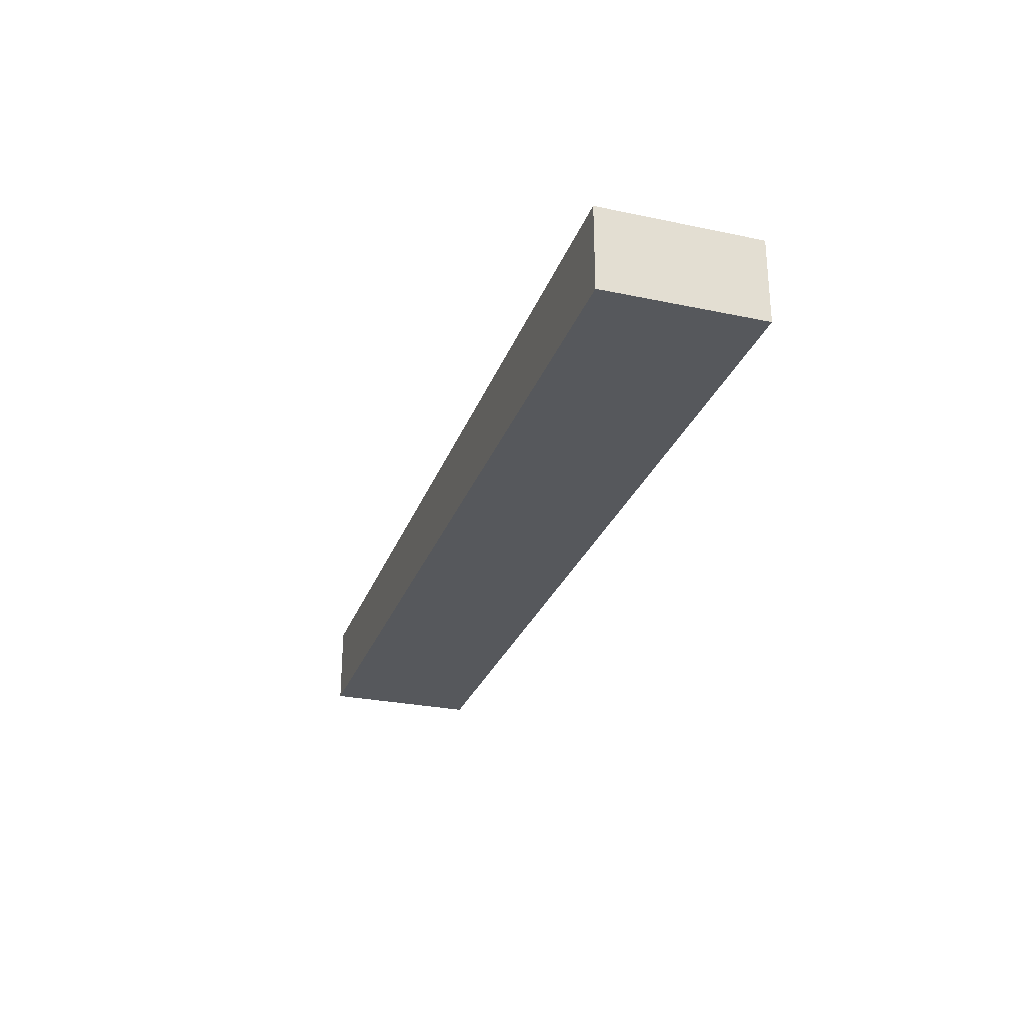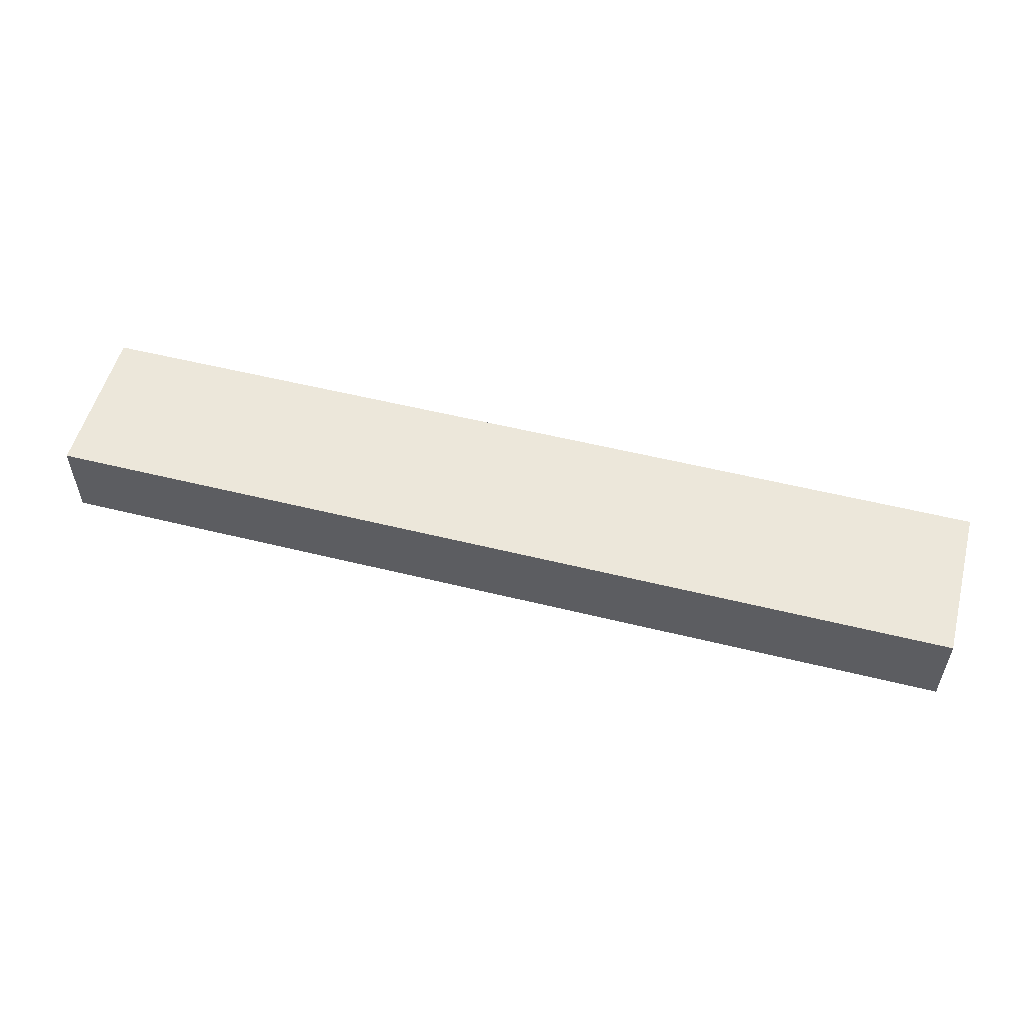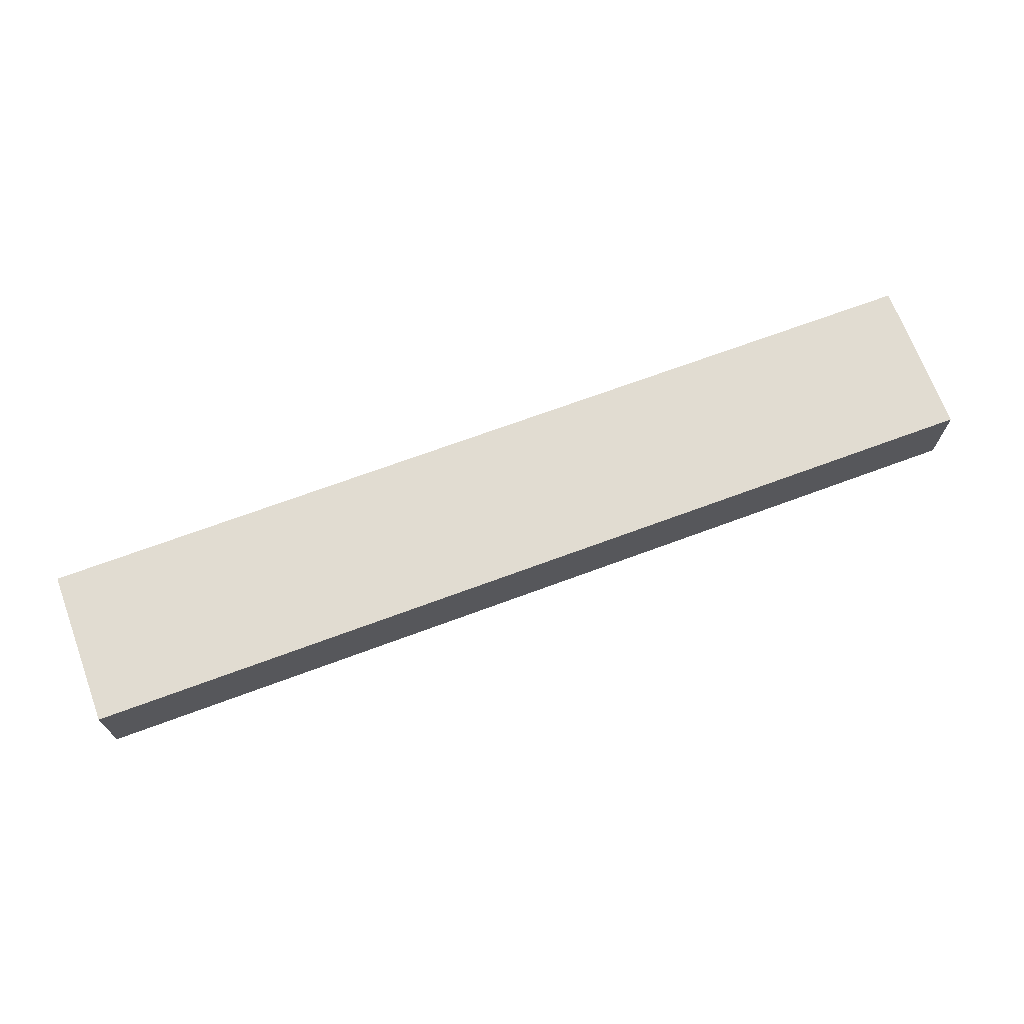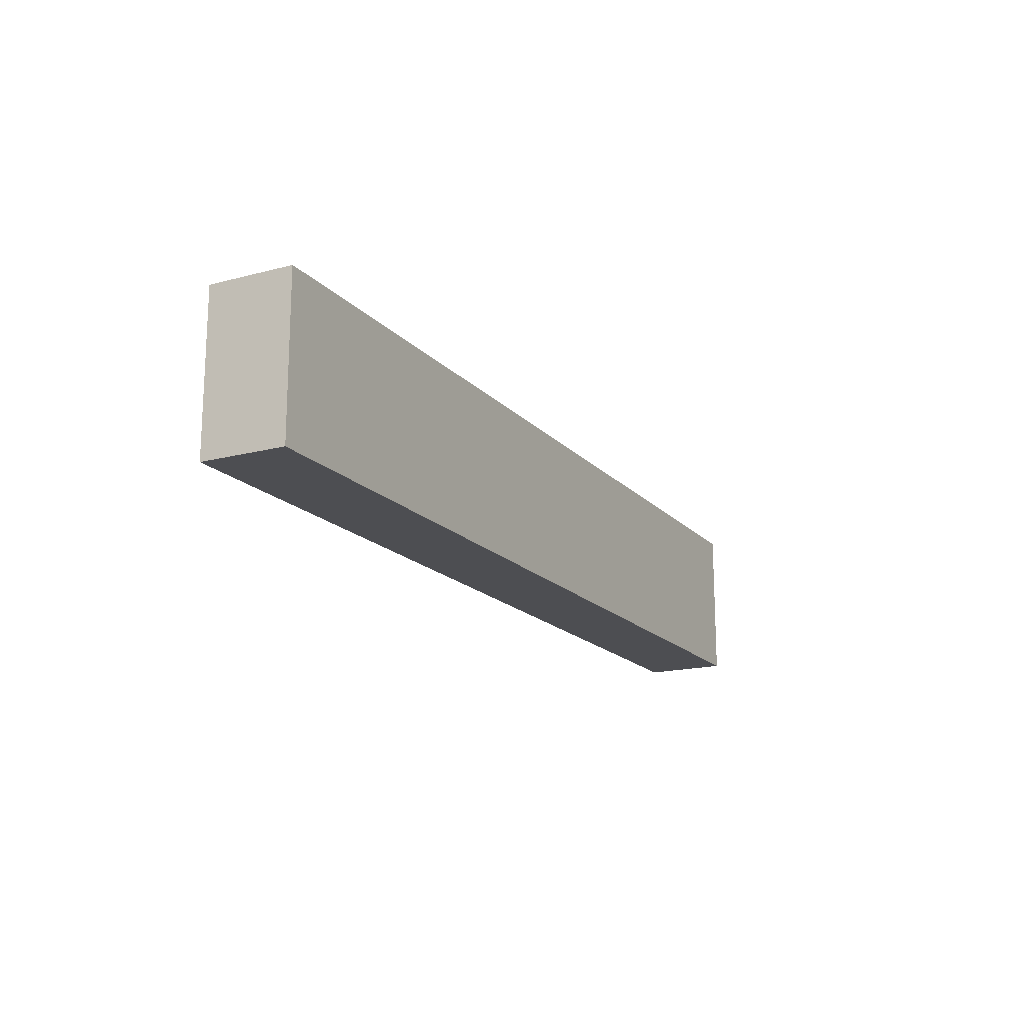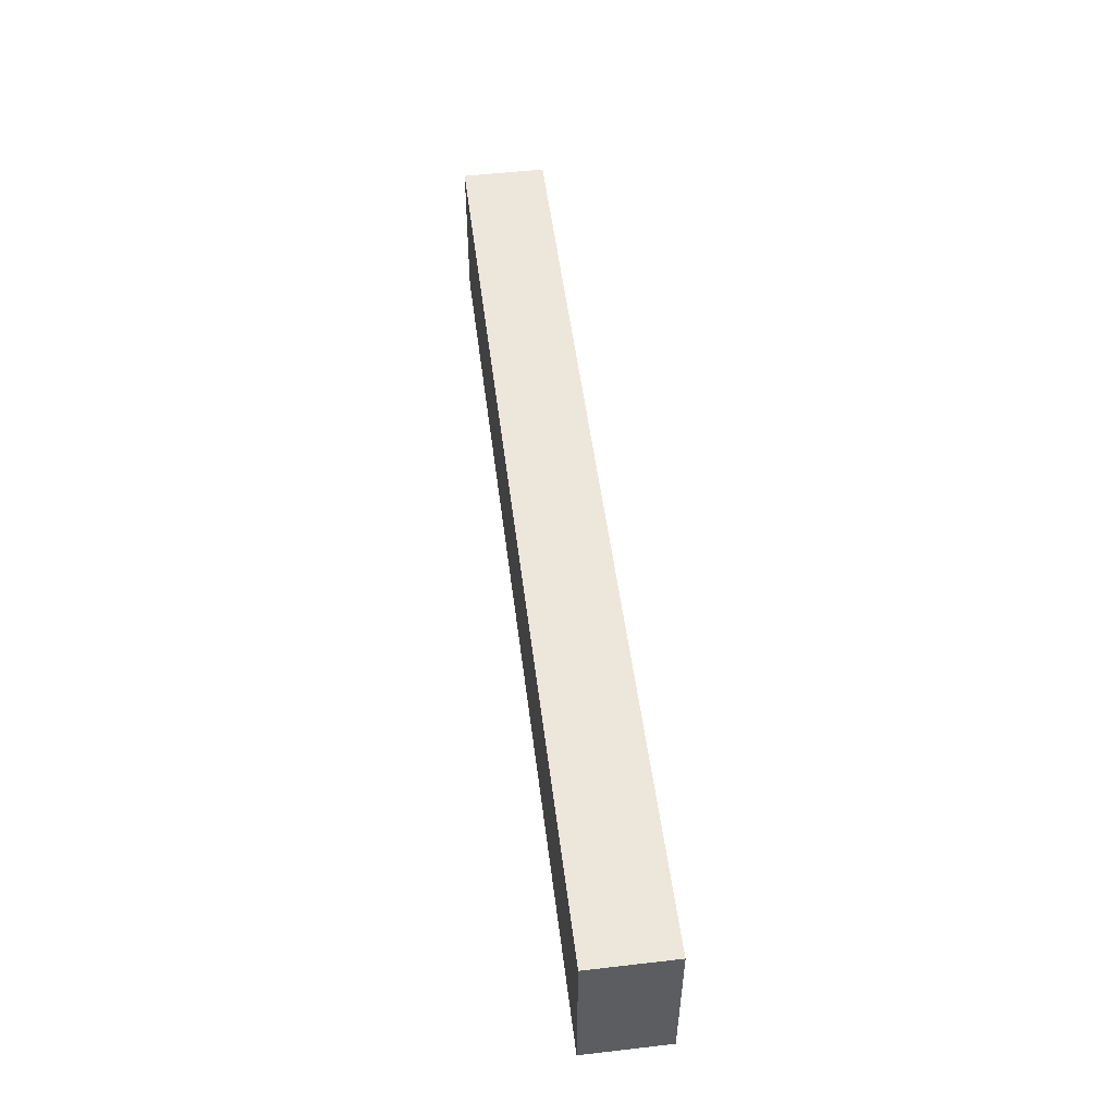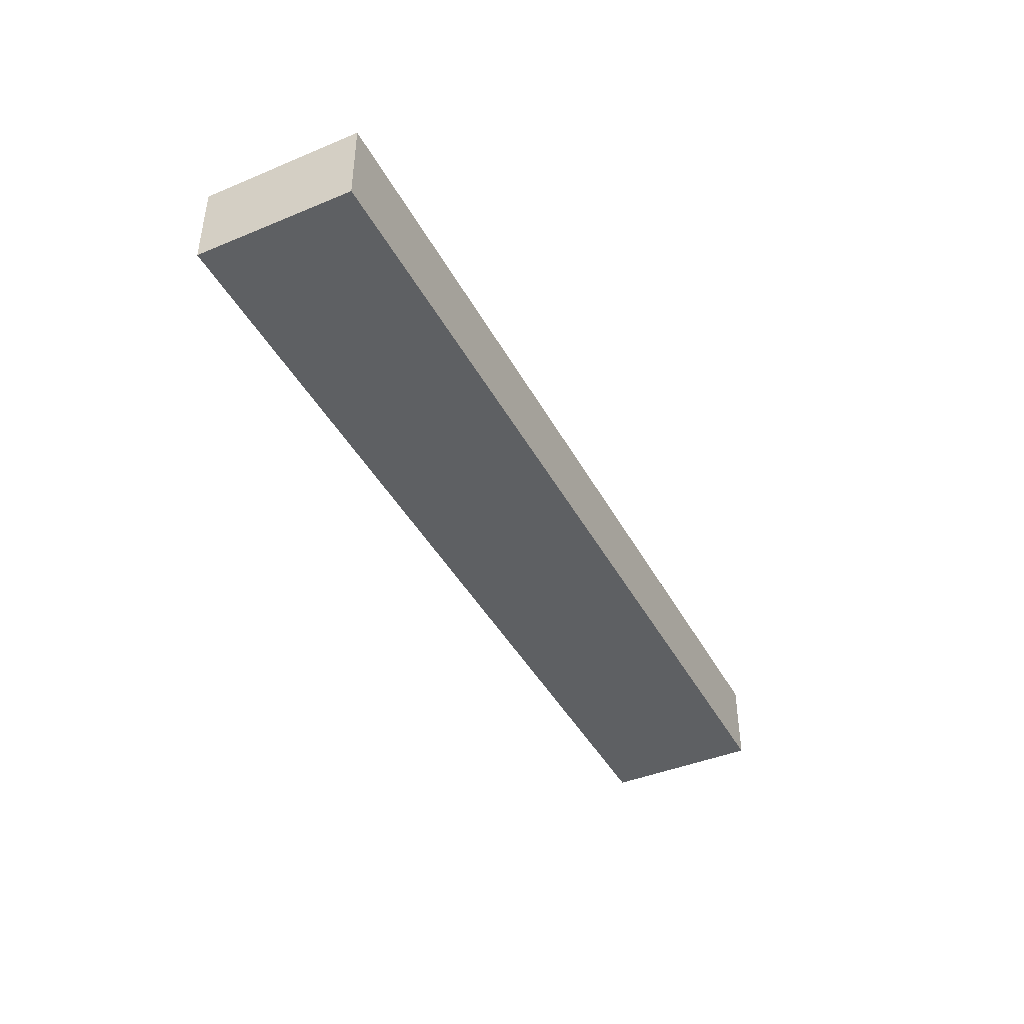
<metadata>
{"format":"obj","ext":"obj","renderer":"f3d","projection":"perspective","resolution":1024,"background":"white","views":[{"elev":-27.8,"azim":-107.8,"up":"+Z"},{"elev":54.0,"azim":14.8,"up":"+Z"},{"elev":69.2,"azim":-20.4,"up":"+Z"},{"elev":-17.1,"azim":117.7,"up":"+Y"},{"elev":51.8,"azim":-97.1,"up":"+Y"},{"elev":-42.3,"azim":-63.6,"up":"+Z"}]}
</metadata>
<code>
o Cube.002
v -5.064 0.269 -0.4084
v -5.064 0.269 0.4916
v -5.064 1.954 0.4916
v -5.064 1.954 -0.4084
v 4.936 0.269 -0.4084
v 4.936 1.954 -0.4084
v 4.936 1.954 0.4916
v 4.936 0.269 0.4916
f 1 2 3 4
f 5 6 7 8
f 1 5 8 2
f 3 7 6 4
f 5 1 4 6
f 2 8 7 3

</code>
